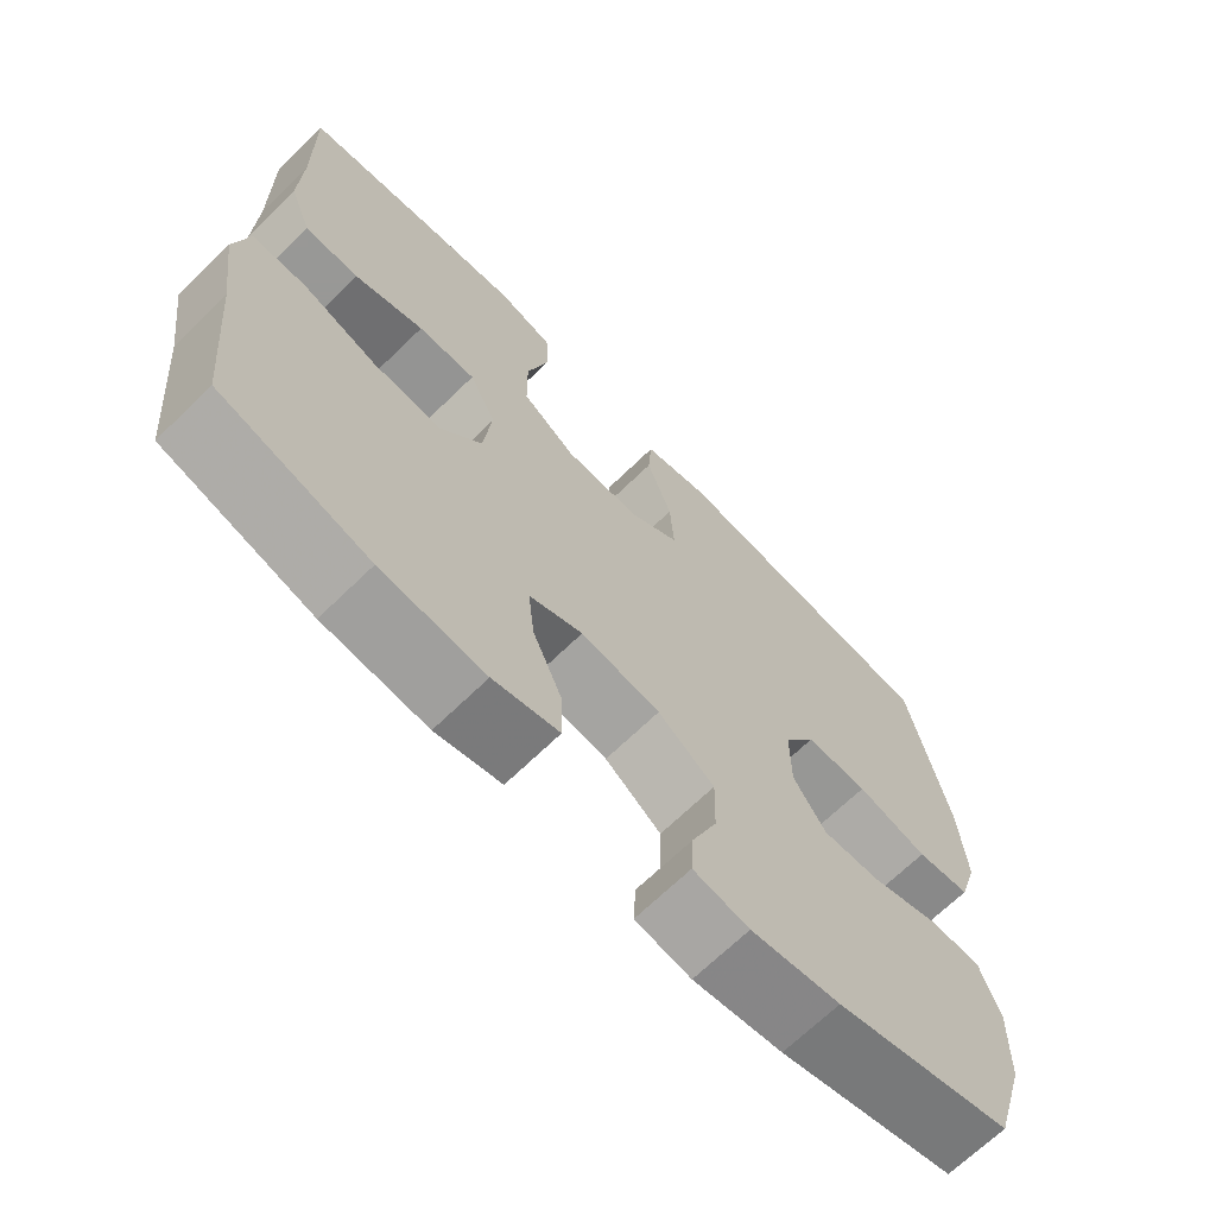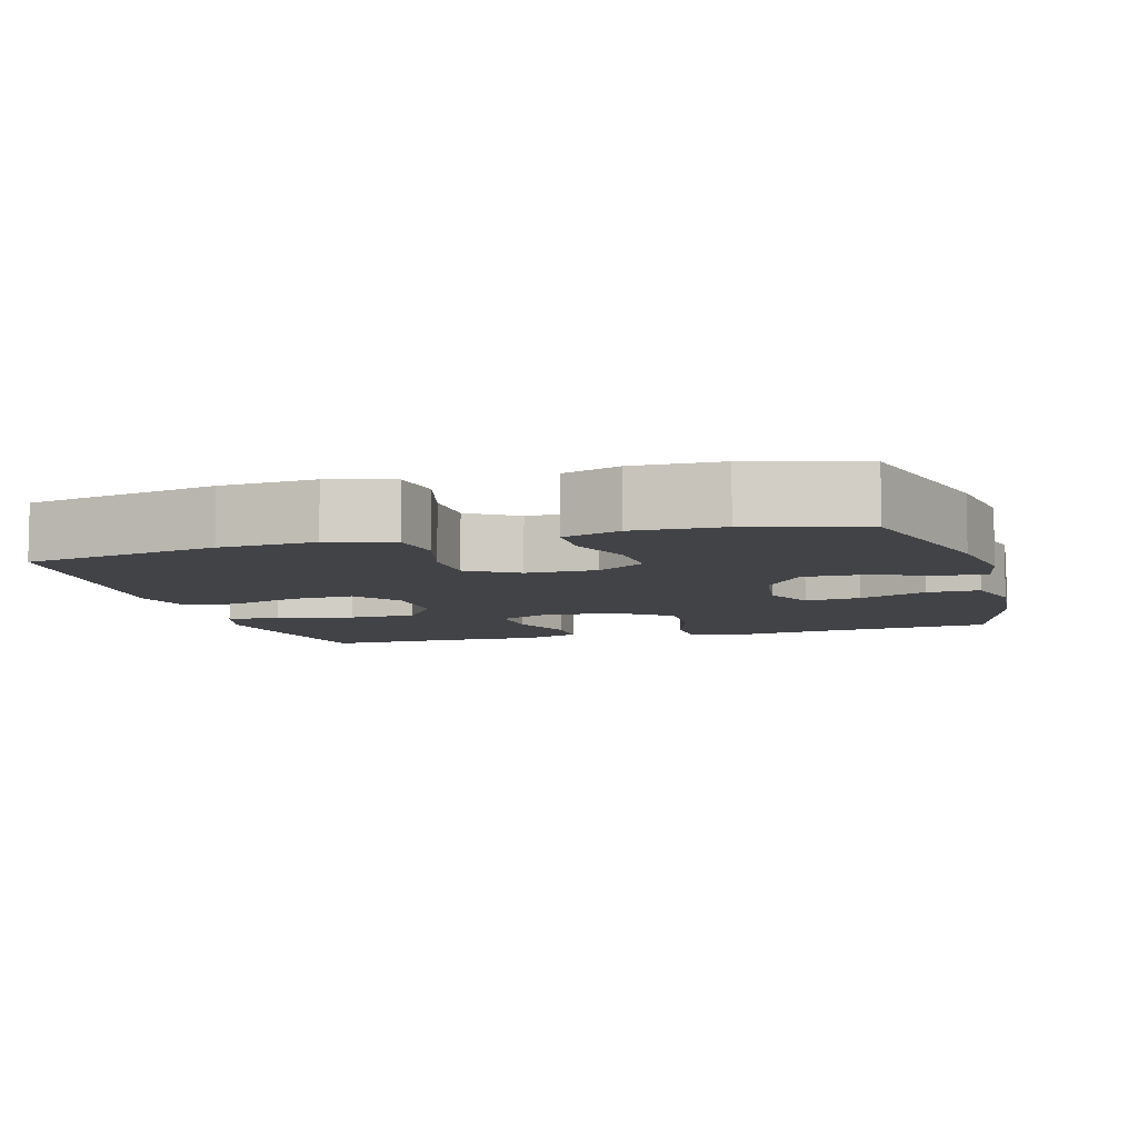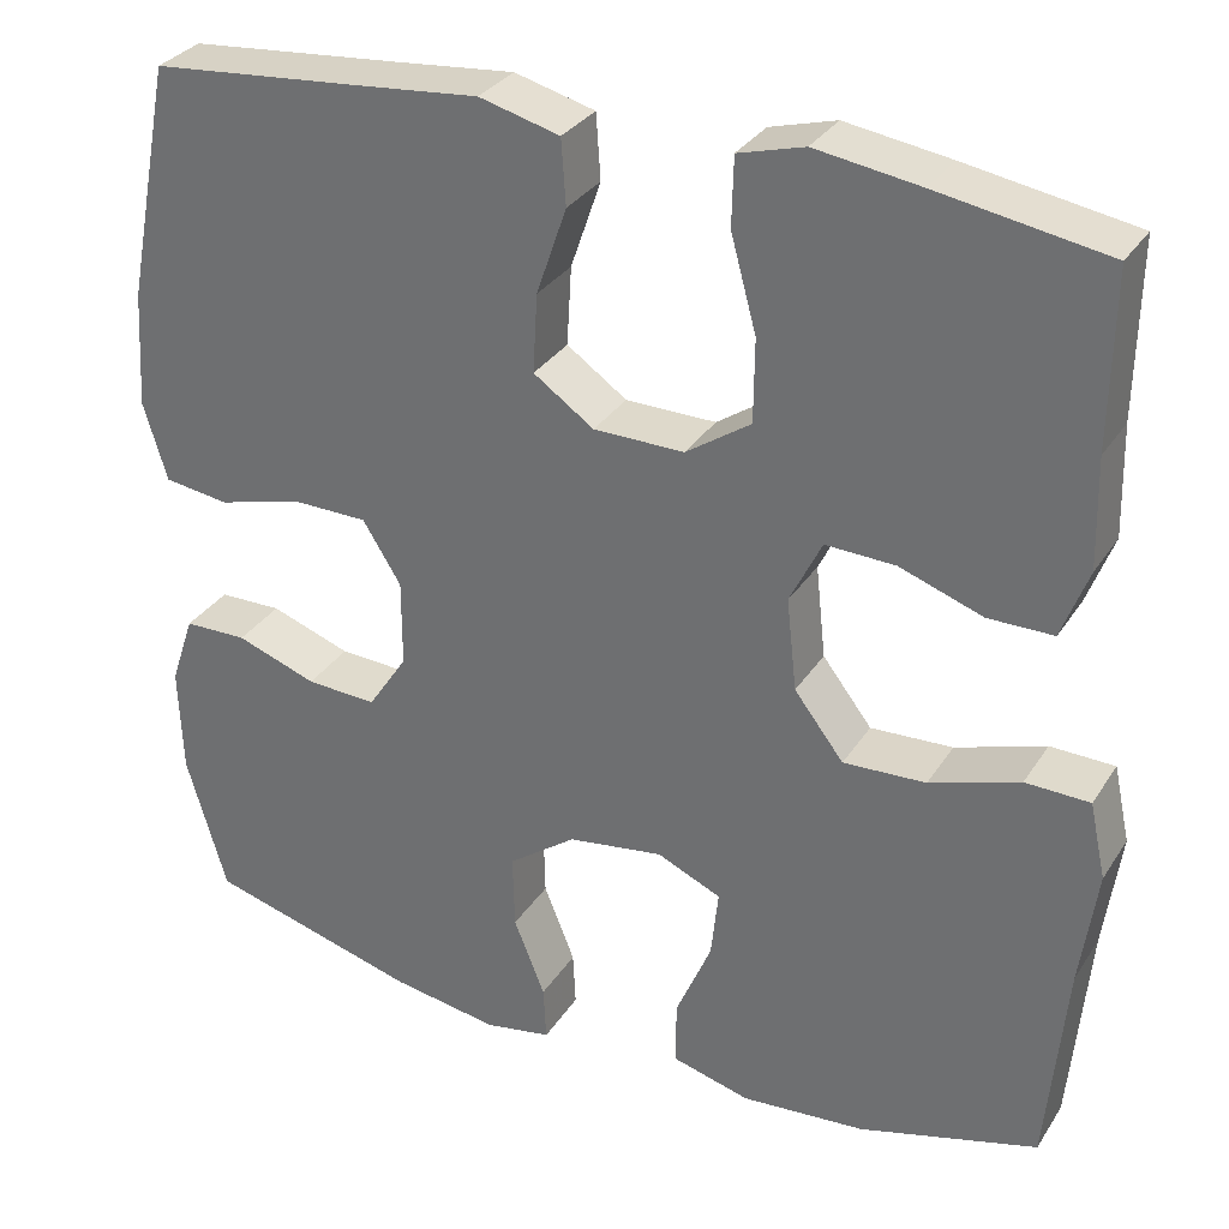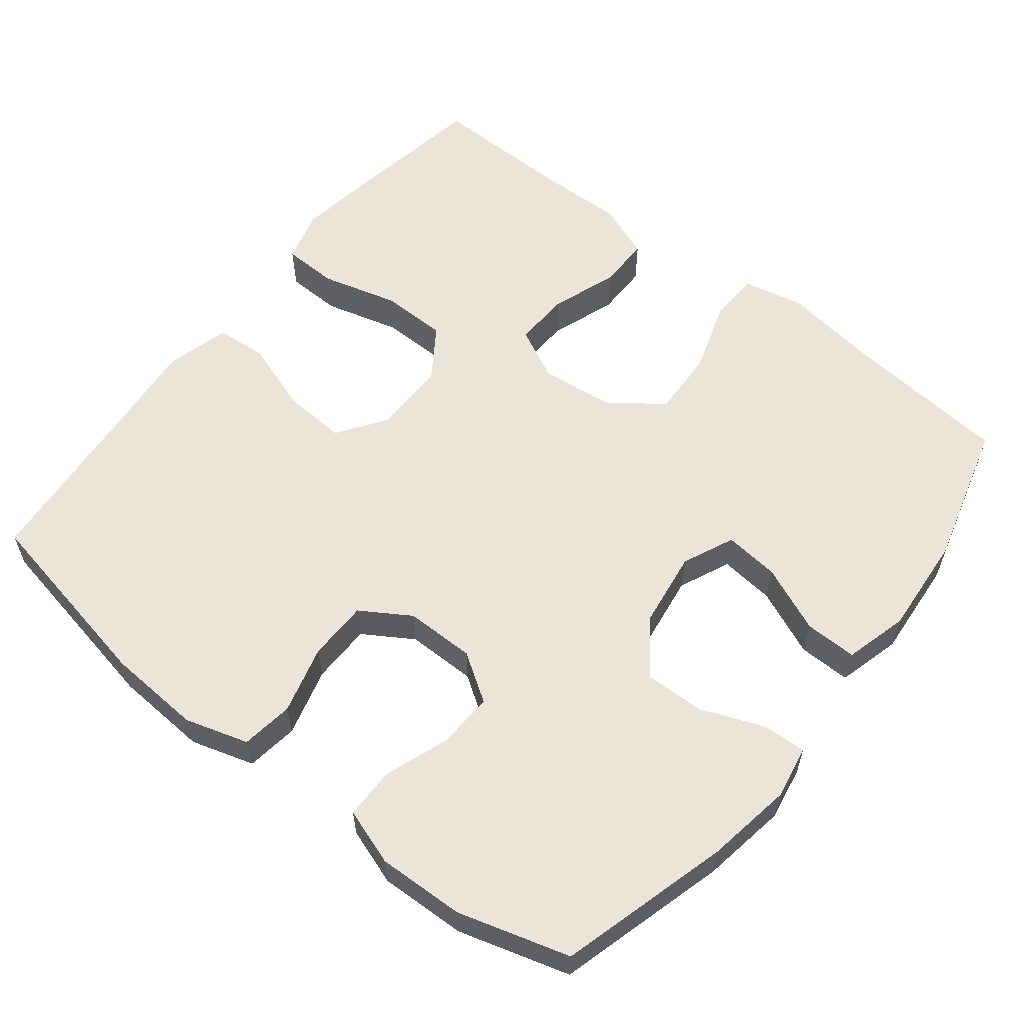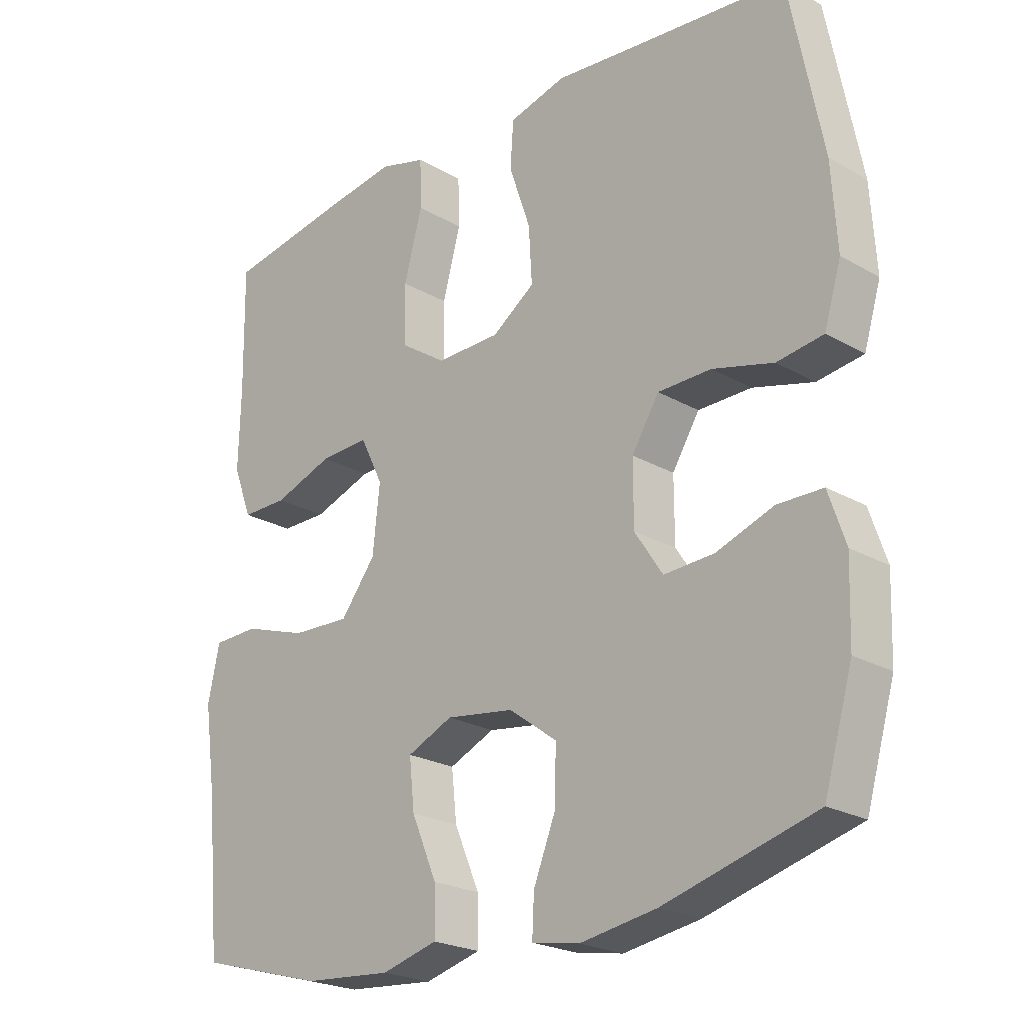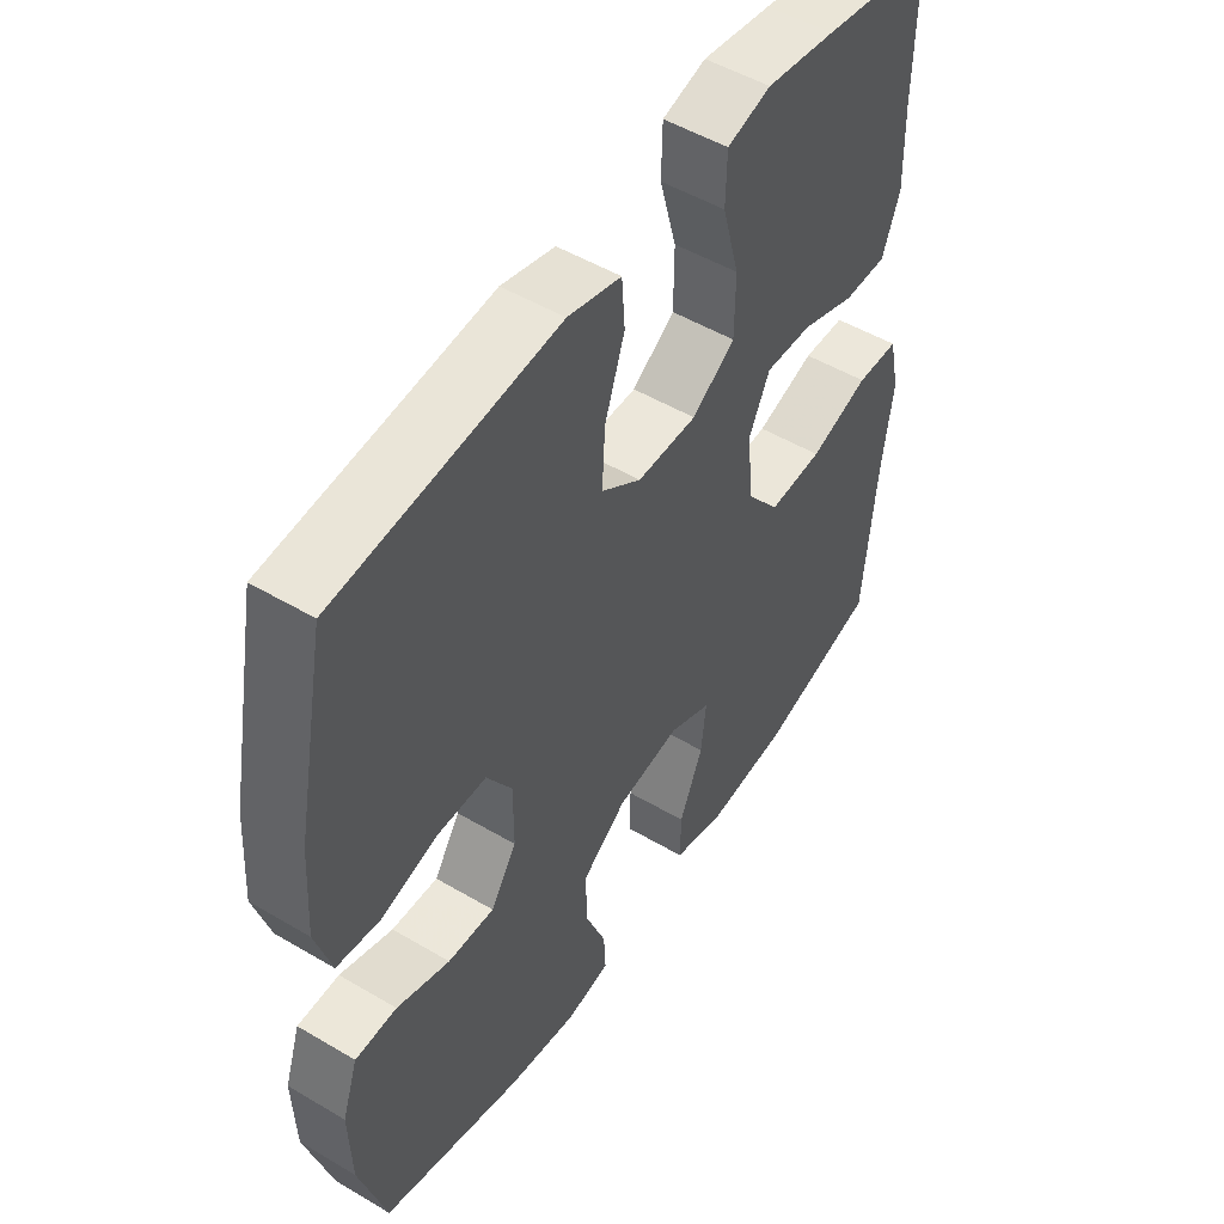
<metadata>
{"format":"obj","ext":"obj","renderer":"f3d","projection":"perspective","resolution":1024,"background":"white","views":[{"elev":-68.5,"azim":-45.8,"up":"+Z"},{"elev":-7.5,"azim":106.0,"up":"+Y"},{"elev":31.4,"azim":-152.6,"up":"+Z"},{"elev":58.7,"azim":128.3,"up":"+Y"},{"elev":-22.9,"azim":45.6,"up":"+Z"},{"elev":50.7,"azim":122.9,"up":"+Z"}]}
</metadata>
<code>
v 0.5 0.07 0.5
v 0.551 0.07 0.239
v 0.559 0.07 0.111
v 0.533 0.07 0.025
v 0.462 0.07 0.015
v 0.369 0.07 0.04
v 0.287 0.07 0.039
v 0.245 0.07 -0.028
v 0.245 0.07 -0.123
v 0.288 0.07 -0.188
v 0.365 0.07 -0.184
v 0.453 0.07 -0.153
v 0.522 0.07 -0.154
v 0.548 0.07 -0.231
v 0.544 0.07 -0.349
v 0.5 0.07 -0.5
v 0.268 0.07 -0.564
v 0.151 0.07 -0.583
v 0.078 0.07 -0.57
v 0.081 0.07 -0.51
v 0.115 0.07 -0.425
v 0.117 0.07 -0.343
v 0.043 0.07 -0.289
v -0.061 0.07 -0.274
v -0.131 0.07 -0.305
v -0.123 0.07 -0.38
v -0.084 0.07 -0.471
v -0.083 0.07 -0.542
v -0.169 0.07 -0.565
v -0.305 0.07 -0.554
v -0.5 0.07 -0.5
v -0.521 0.07 -0.272
v -0.539 0.07 -0.143
v -0.521 0.07 -0.06
v -0.451 0.07 -0.058
v -0.353 0.07 -0.09
v -0.263 0.07 -0.094
v -0.209 0.07 -0.024
v -0.198 0.07 0.077
v -0.233 0.07 0.148
v -0.309 0.07 0.145
v -0.4 0.07 0.113
v -0.471 0.07 0.113
v -0.5 0.07 0.19
v -0.497 0.07 0.31
v -0.5 0.07 0.5
v -0.316 0.07 0.531
v -0.202 0.07 0.548
v -0.13 0.07 0.528
v -0.128 0.07 0.453
v -0.156 0.07 0.35
v -0.155 0.07 0.259
v -0.084 0.07 0.211
v 0.015 0.07 0.212
v 0.081 0.07 0.258
v 0.076 0.07 0.344
v 0.043 0.07 0.44
v 0.048 0.07 0.511
v 0.136 0.07 0.534
v 0.27 0.07 0.521
v 0.5 0 0.5
v 0.551 0 0.239
v 0.559 0 0.111
v 0.533 0 0.025
v 0.462 0 0.015
v 0.369 0 0.04
v 0.287 0 0.039
v 0.245 0 -0.028
v 0.245 0 -0.123
v 0.288 0 -0.188
v 0.365 0 -0.184
v 0.453 0 -0.153
v 0.522 0 -0.154
v 0.548 0 -0.231
v 0.544 0 -0.349
v 0.5 0 -0.5
v 0.268 0 -0.564
v 0.151 0 -0.583
v 0.078 0 -0.57
v 0.081 0 -0.51
v 0.115 0 -0.425
v 0.117 0 -0.343
v 0.043 0 -0.289
v -0.061 0 -0.274
v -0.131 0 -0.305
v -0.123 0 -0.38
v -0.084 0 -0.471
v -0.083 0 -0.542
v -0.169 0 -0.565
v -0.305 0 -0.554
v -0.5 0 -0.5
v -0.521 0 -0.272
v -0.539 0 -0.143
v -0.521 0 -0.06
v -0.451 0 -0.058
v -0.353 0 -0.09
v -0.263 0 -0.094
v -0.209 0 -0.024
v -0.198 0 0.077
v -0.233 0 0.148
v -0.309 0 0.145
v -0.4 0 0.113
v -0.471 0 0.113
v -0.5 0 0.19
v -0.497 0 0.31
v -0.5 0 0.5
v -0.316 0 0.531
v -0.202 0 0.548
v -0.13 0 0.528
v -0.128 0 0.453
v -0.156 0 0.35
v -0.155 0 0.259
v -0.084 0 0.211
v 0.015 0 0.212
v 0.081 0 0.258
v 0.076 0 0.344
v 0.043 0 0.44
v 0.048 0 0.511
v 0.136 0 0.534
v 0.27 0 0.521
f 58 59 60
f 57 58 60
f 56 57 60
f 4 5 6
f 3 4 6
f 2 3 6
f 1 2 6
f 60 1 6
f 56 60 6
f 55 56 6
f 54 55 6 7
f 53 54 7 8
f 52 53 8 9
f 49 50 51
f 48 49 51
f 47 48 51
f 46 47 51
f 45 46 51
f 45 51 52
f 44 45 52
f 43 44 52
f 42 43 52
f 41 42 52
f 40 41 52
f 52 9 10
f 40 52 10
f 39 40 10
f 34 35 36
f 33 34 36
f 32 33 36
f 32 36 37
f 31 32 37
f 30 31 37
f 29 30 37
f 28 29 37
f 27 28 37
f 26 27 37
f 25 26 37 38
f 19 20 21
f 18 19 21
f 17 18 21
f 16 17 21
f 15 16 21
f 14 15 21
f 13 14 21
f 12 13 21
f 11 12 21
f 10 11 21 22
f 39 10 22 23
f 24 25 38 39
f 23 24 39
f 120 119 118
f 120 118 117
f 120 117 116
f 66 65 64
f 66 64 63
f 66 63 62
f 66 62 61
f 66 61 120
f 66 120 116
f 66 116 115
f 67 66 115 114
f 68 67 114 113
f 69 68 113 112
f 111 110 109
f 111 109 108
f 111 108 107
f 111 107 106
f 111 106 105
f 112 111 105
f 112 105 104
f 112 104 103
f 112 103 102
f 112 102 101
f 112 101 100
f 70 69 112
f 70 112 100
f 70 100 99
f 96 95 94
f 96 94 93
f 96 93 92
f 97 96 92
f 97 92 91
f 97 91 90
f 97 90 89
f 97 89 88
f 97 88 87
f 97 87 86
f 98 97 86 85
f 81 80 79
f 81 79 78
f 81 78 77
f 81 77 76
f 81 76 75
f 81 75 74
f 81 74 73
f 81 73 72
f 81 72 71
f 82 81 71 70
f 83 82 70 99
f 99 98 85 84
f 99 84 83
f 1 61 62 2
f 2 62 63 3
f 3 63 64 4
f 4 64 65 5
f 5 65 66 6
f 6 66 67 7
f 7 67 68 8
f 8 68 69 9
f 9 69 70 10
f 10 70 71 11
f 11 71 72 12
f 12 72 73 13
f 13 73 74 14
f 14 74 75 15
f 15 75 76 16
f 16 76 77 17
f 17 77 78 18
f 18 78 79 19
f 19 79 80 20
f 20 80 81 21
f 21 81 82 22
f 22 82 83 23
f 23 83 84 24
f 24 84 85 25
f 25 85 86 26
f 26 86 87 27
f 27 87 88 28
f 28 88 89 29
f 29 89 90 30
f 30 90 91 31
f 31 91 92 32
f 32 92 93 33
f 33 93 94 34
f 34 94 95 35
f 35 95 96 36
f 36 96 97 37
f 37 97 98 38
f 38 98 99 39
f 39 99 100 40
f 40 100 101 41
f 41 101 102 42
f 42 102 103 43
f 43 103 104 44
f 44 104 105 45
f 45 105 106 46
f 46 106 107 47
f 47 107 108 48
f 48 108 109 49
f 49 109 110 50
f 50 110 111 51
f 51 111 112 52
f 52 112 113 53
f 53 113 114 54
f 54 114 115 55
f 55 115 116 56
f 56 116 117 57
f 57 117 118 58
f 58 118 119 59
f 59 119 120 60
f 60 120 61 1

</code>
